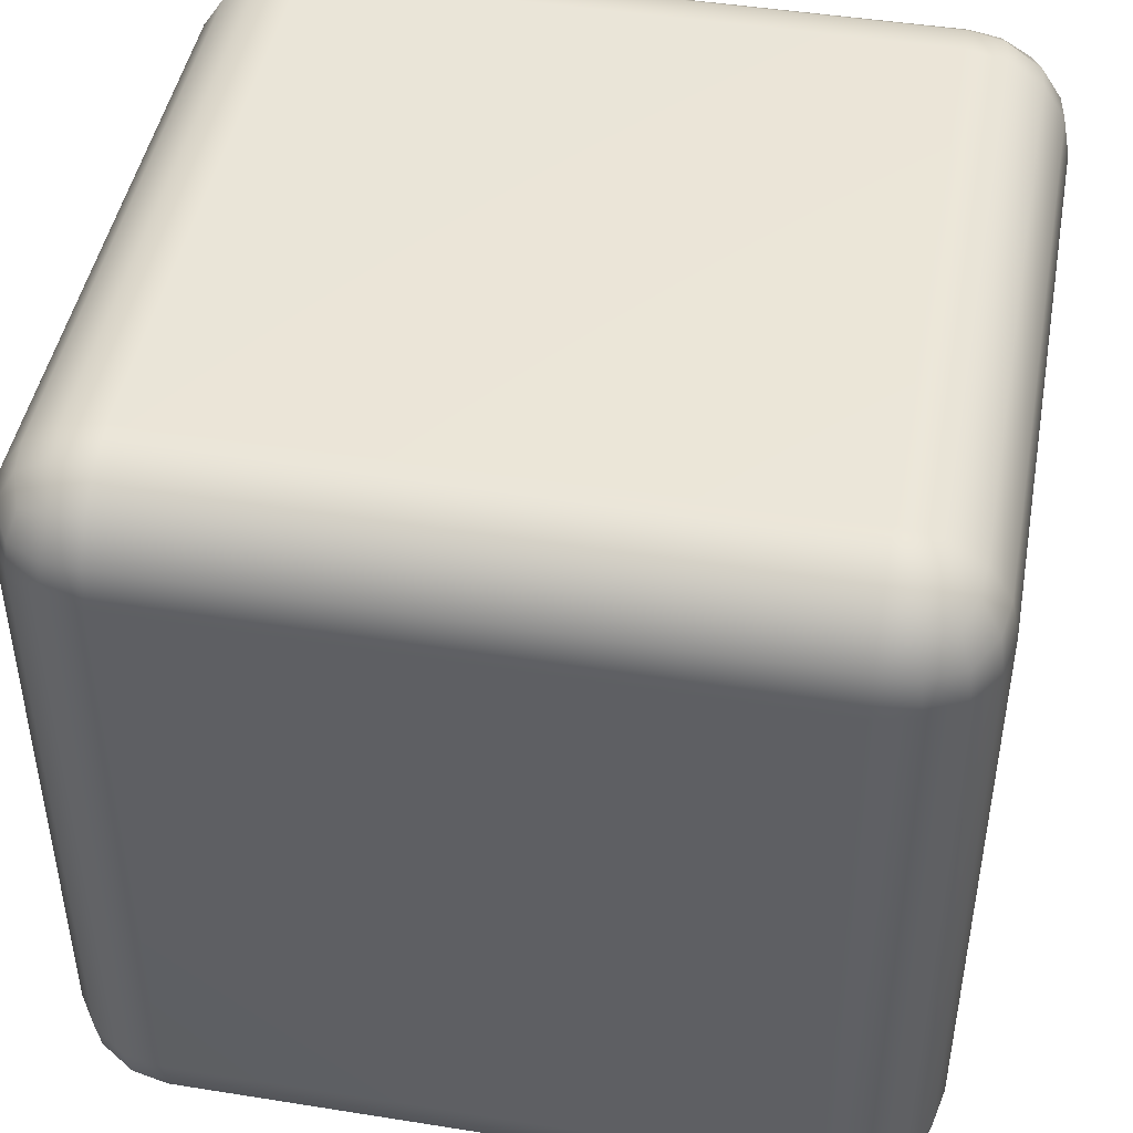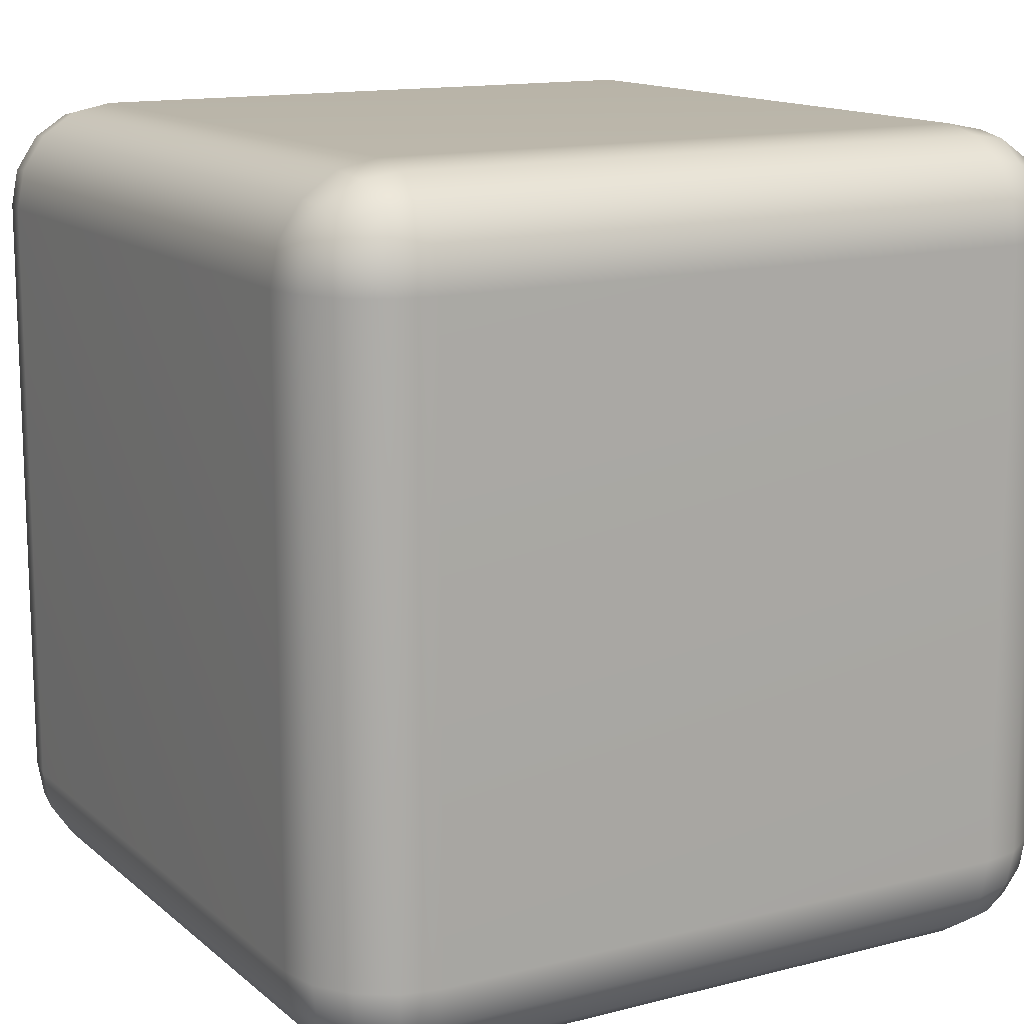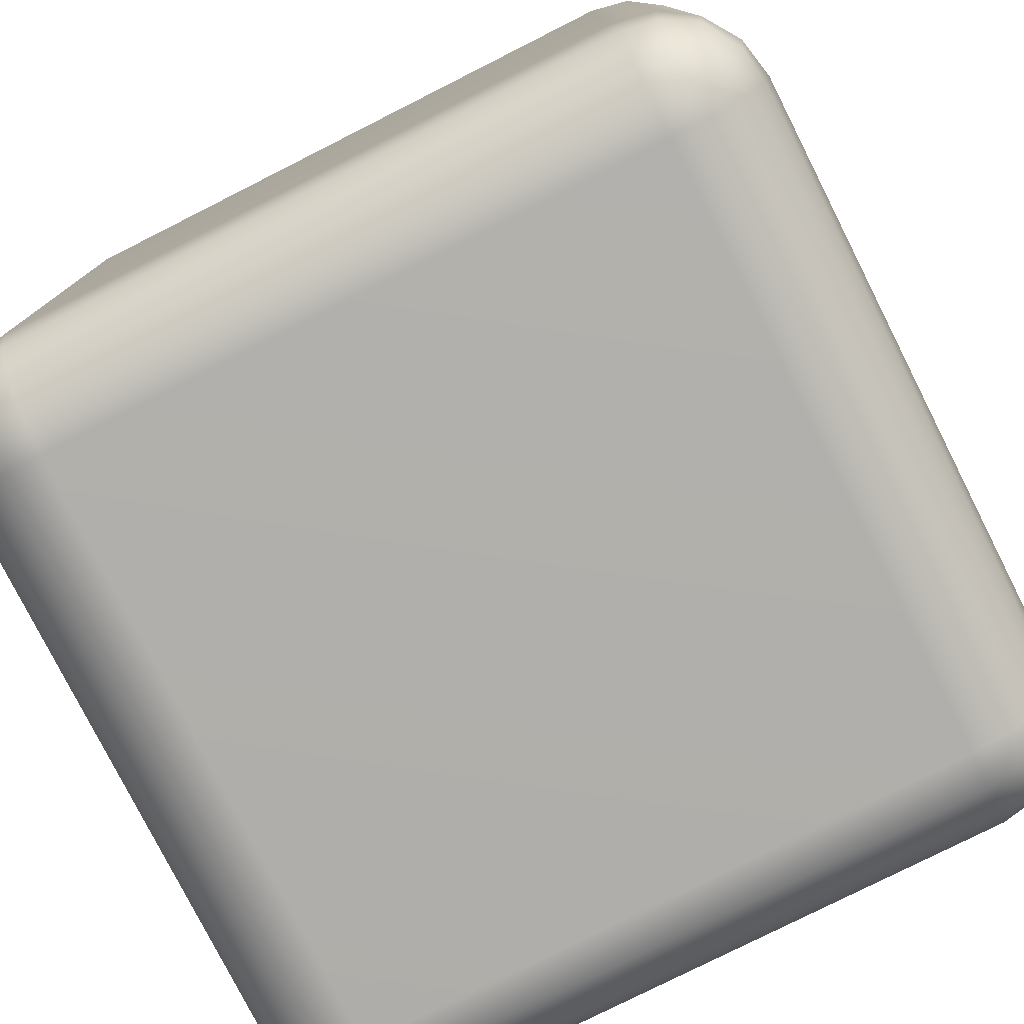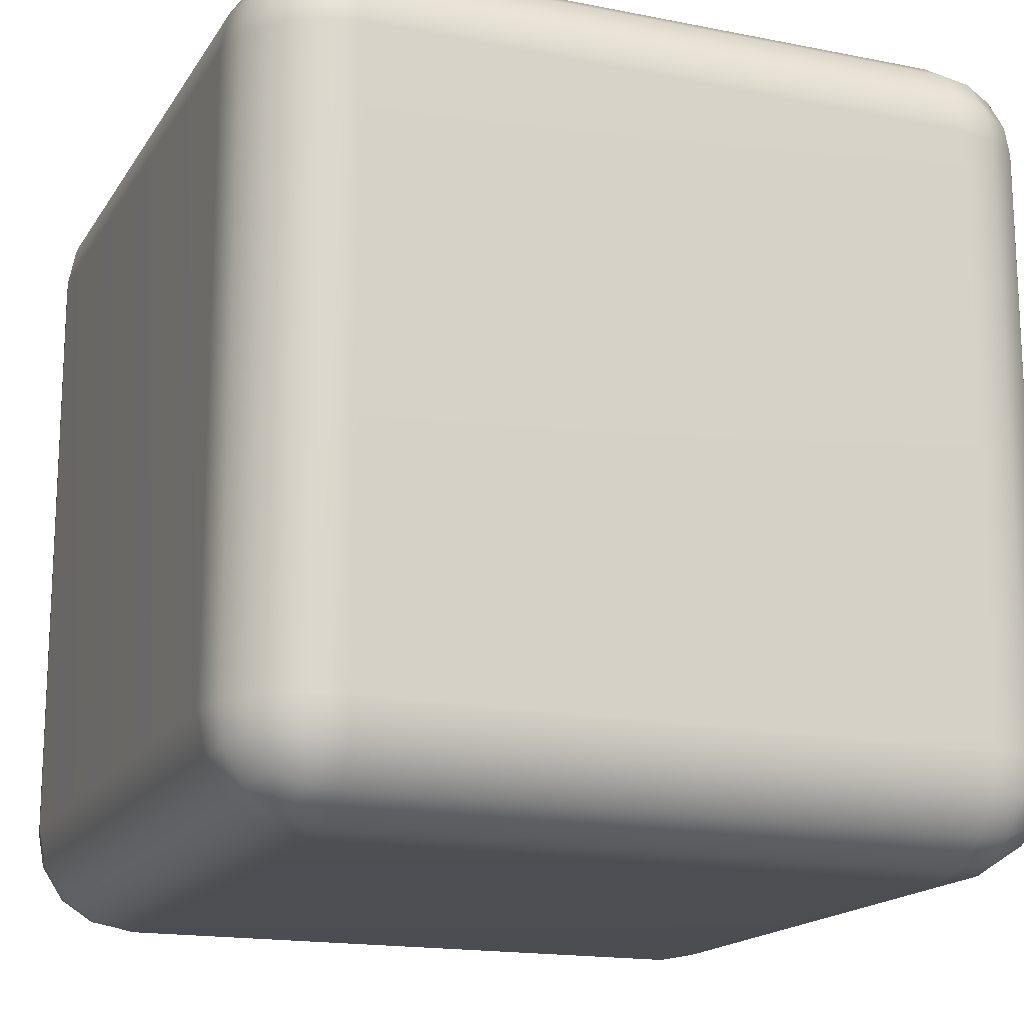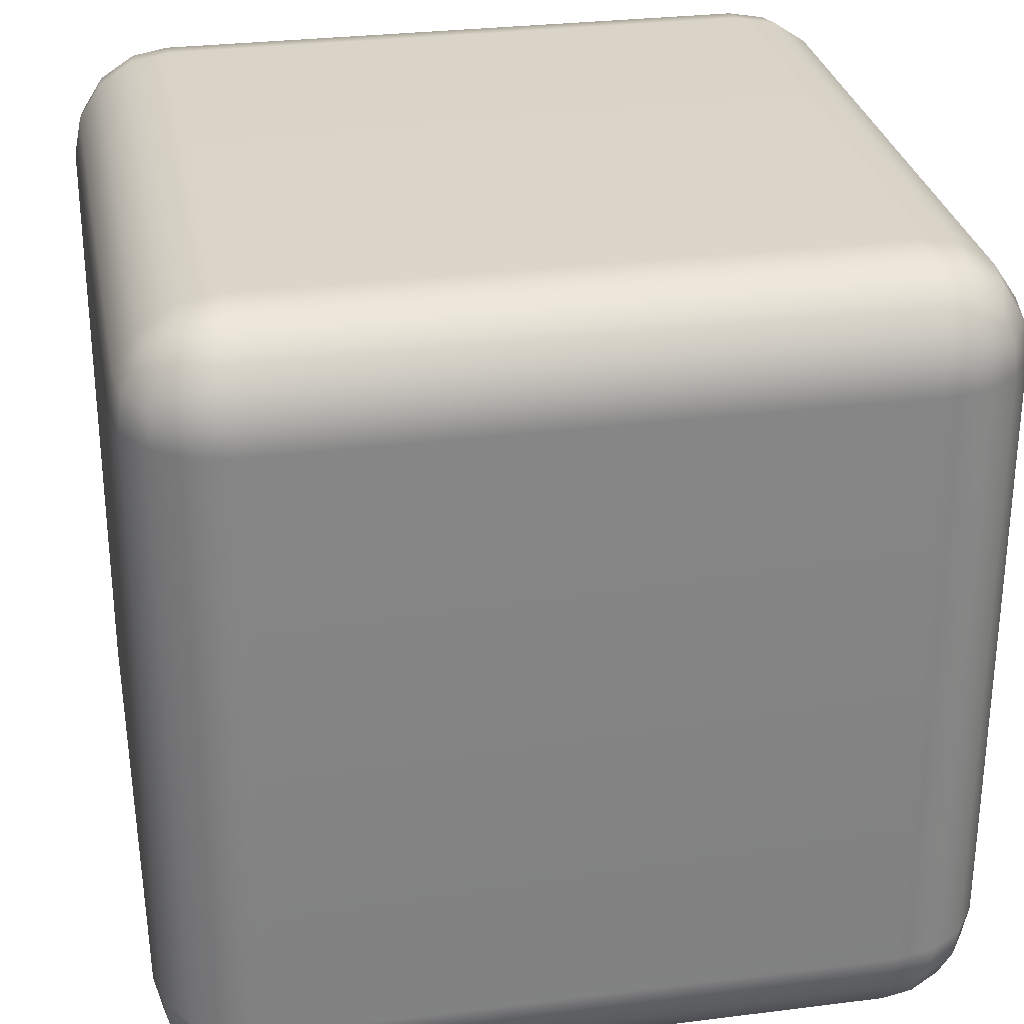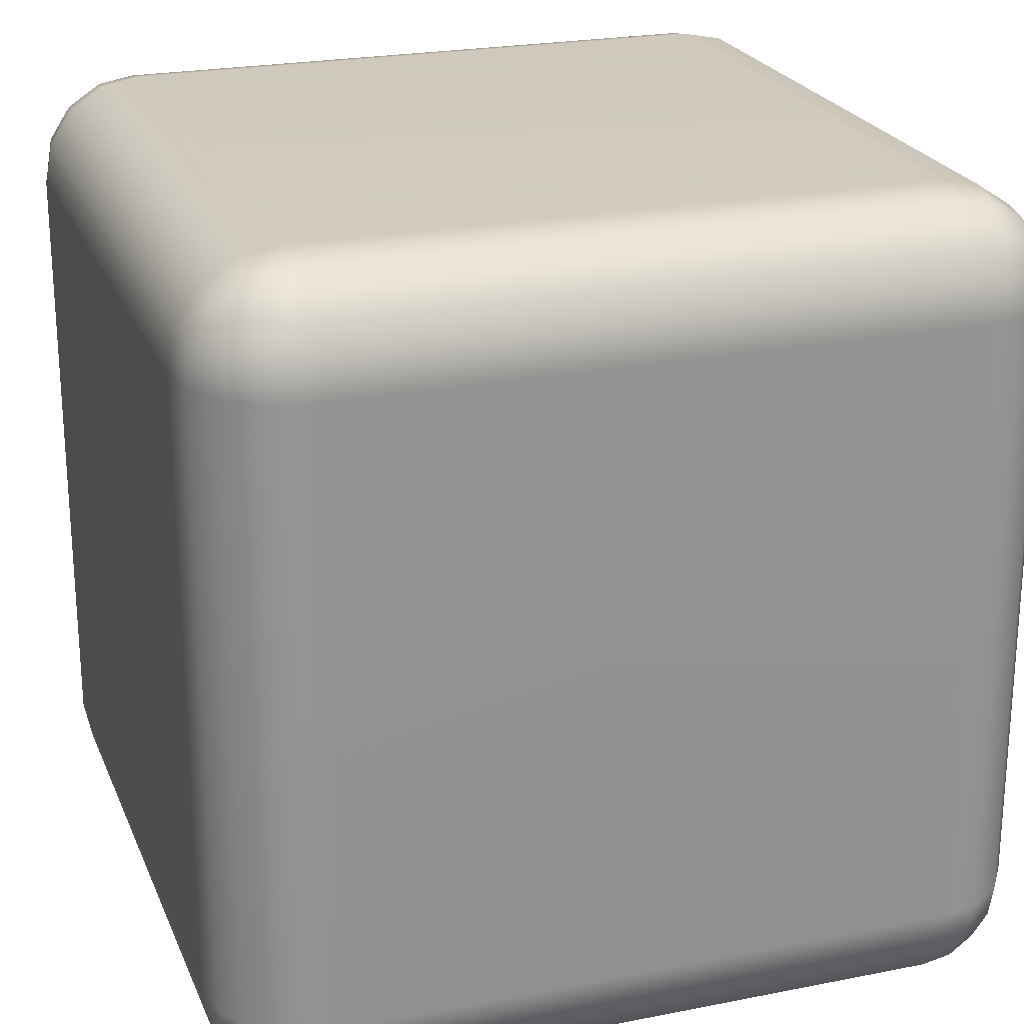
<metadata>
{"format":"obj","ext":"obj","renderer":"f3d","projection":"perspective","resolution":1024,"background":"white","views":[{"elev":45.7,"azim":10.4,"up":"+Z"},{"elev":13.7,"azim":-30.0,"up":"+Y"},{"elev":-78.3,"azim":-153.2,"up":"+Z"},{"elev":-16.8,"azim":158.0,"up":"+Z"},{"elev":29.1,"azim":-100.6,"up":"+Z"},{"elev":23.2,"azim":71.4,"up":"+Y"}]}
</metadata>
<code>
v -2.452 -2.108 1.865
v -2.314 -2.314 1.865
v -2.108 -2.452 1.865
v -1.865 -2.5 1.865
v -1.865 -2.452 2.108
v -1.865 -2.314 2.314
v -1.865 -2.108 2.452
v -1.865 -1.865 2.5
v -2.108 -1.865 2.452
v -2.314 -1.865 2.314
v -2.452 -1.865 2.108
v -2.5 -1.865 1.865
v 2.108 -2.452 1.865
v 2.314 -2.314 1.865
v 2.452 -2.108 1.865
v 2.5 -1.865 1.865
v 2.452 -1.865 2.108
v 2.314 -1.865 2.314
v 2.108 -1.865 2.452
v 1.865 -1.865 2.5
v 1.865 -2.108 2.452
v 1.865 -2.314 2.314
v 1.865 -2.452 2.108
v 1.865 -2.5 1.865
v -2.108 2.452 1.865
v -2.314 2.314 1.865
v -2.452 2.108 1.865
v -2.5 1.865 1.865
v -2.452 1.865 2.108
v -2.314 1.865 2.314
v -2.108 1.865 2.452
v -1.865 1.865 2.5
v -1.865 2.108 2.452
v -1.865 2.314 2.314
v -1.865 2.452 2.108
v -1.865 2.5 1.865
v 2.452 2.108 1.865
v 2.314 2.314 1.865
v 2.108 2.452 1.865
v 1.865 2.5 1.865
v 1.865 2.452 2.108
v 1.865 2.314 2.314
v 1.865 2.108 2.452
v 1.865 1.865 2.5
v 2.108 1.865 2.452
v 2.314 1.865 2.314
v 2.452 1.865 2.108
v 2.5 1.865 1.865
v -2.108 1.865 -2.452
v -2.314 1.865 -2.314
v -2.452 1.865 -2.108
v -2.5 1.865 -1.865
v -2.452 2.108 -1.865
v -2.314 2.314 -1.865
v -2.108 2.452 -1.865
v -1.865 2.5 -1.865
v -1.865 2.452 -2.108
v -1.865 2.314 -2.314
v -1.865 2.108 -2.452
v -1.865 1.865 -2.5
v 2.452 1.865 -2.108
v 2.314 1.865 -2.314
v 2.108 1.865 -2.452
v 1.865 1.865 -2.5
v 1.865 2.108 -2.452
v 1.865 2.314 -2.314
v 1.865 2.452 -2.108
v 1.865 2.5 -1.865
v 2.108 2.452 -1.865
v 2.314 2.314 -1.865
v 2.452 2.108 -1.865
v 2.5 1.865 -1.865
v -2.108 -2.452 -1.865
v -2.314 -2.314 -1.865
v -2.452 -2.108 -1.865
v -2.5 -1.865 -1.865
v -2.452 -1.865 -2.108
v -2.314 -1.865 -2.314
v -2.108 -1.865 -2.452
v -1.865 -1.865 -2.5
v -1.865 -2.108 -2.452
v -1.865 -2.314 -2.314
v -1.865 -2.452 -2.108
v -1.865 -2.5 -1.865
v 2.452 -2.108 -1.865
v 2.314 -2.314 -1.865
v 2.108 -2.452 -1.865
v 1.865 -2.5 -1.865
v 1.865 -2.452 -2.108
v 1.865 -2.314 -2.314
v 1.865 -2.108 -2.452
v 1.865 -1.865 -2.5
v 2.108 -1.865 -2.452
v 2.314 -1.865 -2.314
v 2.452 -1.865 -2.108
v 2.5 -1.865 -1.865
v -2.419 -2.084 2.084
v -2.294 -2.294 2.051
v -2.084 -2.419 2.084
v -2.051 -2.294 2.294
v -2.084 -2.084 2.419
v -2.294 -2.051 2.294
v -2.232 -2.232 2.232
v 2.084 -2.419 2.084
v 2.294 -2.294 2.051
v 2.419 -2.084 2.084
v 2.294 -2.051 2.294
v 2.084 -2.084 2.419
v 2.051 -2.294 2.294
v 2.232 -2.232 2.232
v -2.084 2.419 2.084
v -2.294 2.294 2.051
v -2.419 2.084 2.084
v -2.294 2.051 2.294
v -2.084 2.084 2.419
v -2.051 2.294 2.294
v -2.232 2.232 2.232
v 2.419 2.084 2.084
v 2.294 2.294 2.051
v 2.084 2.419 2.084
v 2.051 2.294 2.294
v 2.084 2.084 2.419
v 2.294 2.051 2.294
v 2.232 2.232 2.232
v -2.084 2.084 -2.419
v -2.294 2.051 -2.294
v -2.419 2.084 -2.084
v -2.294 2.294 -2.051
v -2.084 2.419 -2.084
v -2.051 2.294 -2.294
v -2.232 2.232 -2.232
v 2.419 2.084 -2.084
v 2.294 2.051 -2.294
v 2.084 2.084 -2.419
v 2.051 2.294 -2.294
v 2.084 2.419 -2.084
v 2.294 2.294 -2.051
v 2.232 2.232 -2.232
v -2.084 -2.419 -2.084
v -2.294 -2.294 -2.051
v -2.419 -2.084 -2.084
v -2.294 -2.051 -2.294
v -2.084 -2.084 -2.419
v -2.051 -2.294 -2.294
v -2.232 -2.232 -2.232
v 2.419 -2.084 -2.084
v 2.294 -2.294 -2.051
v 2.084 -2.419 -2.084
v 2.051 -2.294 -2.294
v 2.084 -2.084 -2.419
v 2.294 -2.051 -2.294
v 2.232 -2.232 -2.232
f 4 3 73 84
f 3 2 74 73
f 2 1 75 74
f 1 12 76 75
f 8 7 21 20
f 7 6 22 21
f 6 5 23 22
f 5 4 24 23
f 12 11 29 28
f 11 10 30 29
f 10 9 31 30
f 9 8 32 31
f 16 15 85 96
f 15 14 86 85
f 14 13 87 86
f 13 24 88 87
f 20 19 45 44
f 19 18 46 45
f 18 17 47 46
f 17 16 48 47
f 28 27 53 52
f 27 26 54 53
f 26 25 55 54
f 25 36 56 55
f 36 35 41 40
f 35 34 42 41
f 34 33 43 42
f 33 32 44 43
f 40 39 69 68
f 39 38 70 69
f 38 37 71 70
f 37 48 72 71
f 52 51 77 76
f 51 50 78 77
f 50 49 79 78
f 49 60 80 79
f 60 59 65 64
f 59 58 66 65
f 58 57 67 66
f 57 56 68 67
f 64 63 93 92
f 63 62 94 93
f 62 61 95 94
f 61 72 96 95
f 84 83 89 88
f 83 82 90 89
f 82 81 91 90
f 81 80 92 91
f 8 20 44 32
f 36 40 68 56
f 60 64 92 80
f 84 88 24 4
f 16 96 72 48
f 76 12 28 52
f 11 12 1 97
f 97 1 2 98
f 98 2 3 99
f 3 4 5 99
f 99 5 6 100
f 100 6 7 101
f 7 8 9 101
f 101 9 10 102
f 102 10 11 97
f 102 97 98 103
f 98 99 100 103
f 100 101 102 103
f 23 24 13 104
f 104 13 14 105
f 105 14 15 106
f 15 16 17 106
f 106 17 18 107
f 107 18 19 108
f 19 20 21 108
f 108 21 22 109
f 109 22 23 104
f 109 104 105 110
f 105 106 107 110
f 107 108 109 110
f 35 36 25 111
f 111 25 26 112
f 112 26 27 113
f 27 28 29 113
f 113 29 30 114
f 114 30 31 115
f 31 32 33 115
f 115 33 34 116
f 116 34 35 111
f 116 111 112 117
f 112 113 114 117
f 114 115 116 117
f 47 48 37 118
f 118 37 38 119
f 119 38 39 120
f 39 40 41 120
f 120 41 42 121
f 121 42 43 122
f 43 44 45 122
f 122 45 46 123
f 123 46 47 118
f 123 118 119 124
f 119 120 121 124
f 121 122 123 124
f 59 60 49 125
f 125 49 50 126
f 126 50 51 127
f 51 52 53 127
f 127 53 54 128
f 128 54 55 129
f 55 56 57 129
f 129 57 58 130
f 130 58 59 125
f 130 125 126 131
f 126 127 128 131
f 128 129 130 131
f 71 72 61 132
f 132 61 62 133
f 133 62 63 134
f 63 64 65 134
f 134 65 66 135
f 135 66 67 136
f 67 68 69 136
f 136 69 70 137
f 137 70 71 132
f 137 132 133 138
f 133 134 135 138
f 135 136 137 138
f 83 84 73 139
f 139 73 74 140
f 140 74 75 141
f 75 76 77 141
f 141 77 78 142
f 142 78 79 143
f 79 80 81 143
f 143 81 82 144
f 144 82 83 139
f 144 139 140 145
f 140 141 142 145
f 142 143 144 145
f 95 96 85 146
f 146 85 86 147
f 147 86 87 148
f 87 88 89 148
f 148 89 90 149
f 149 90 91 150
f 91 92 93 150
f 150 93 94 151
f 151 94 95 146
f 151 146 147 152
f 147 148 149 152
f 149 150 151 152

</code>
